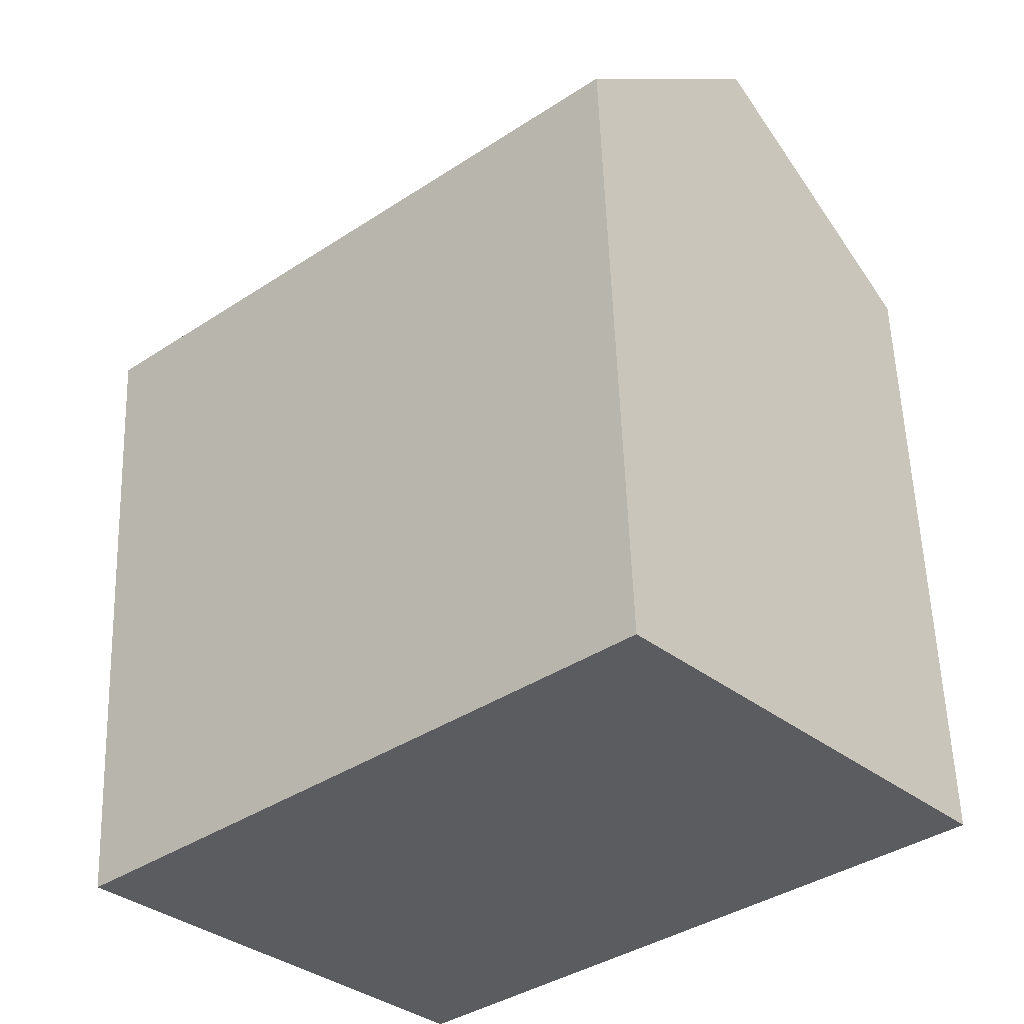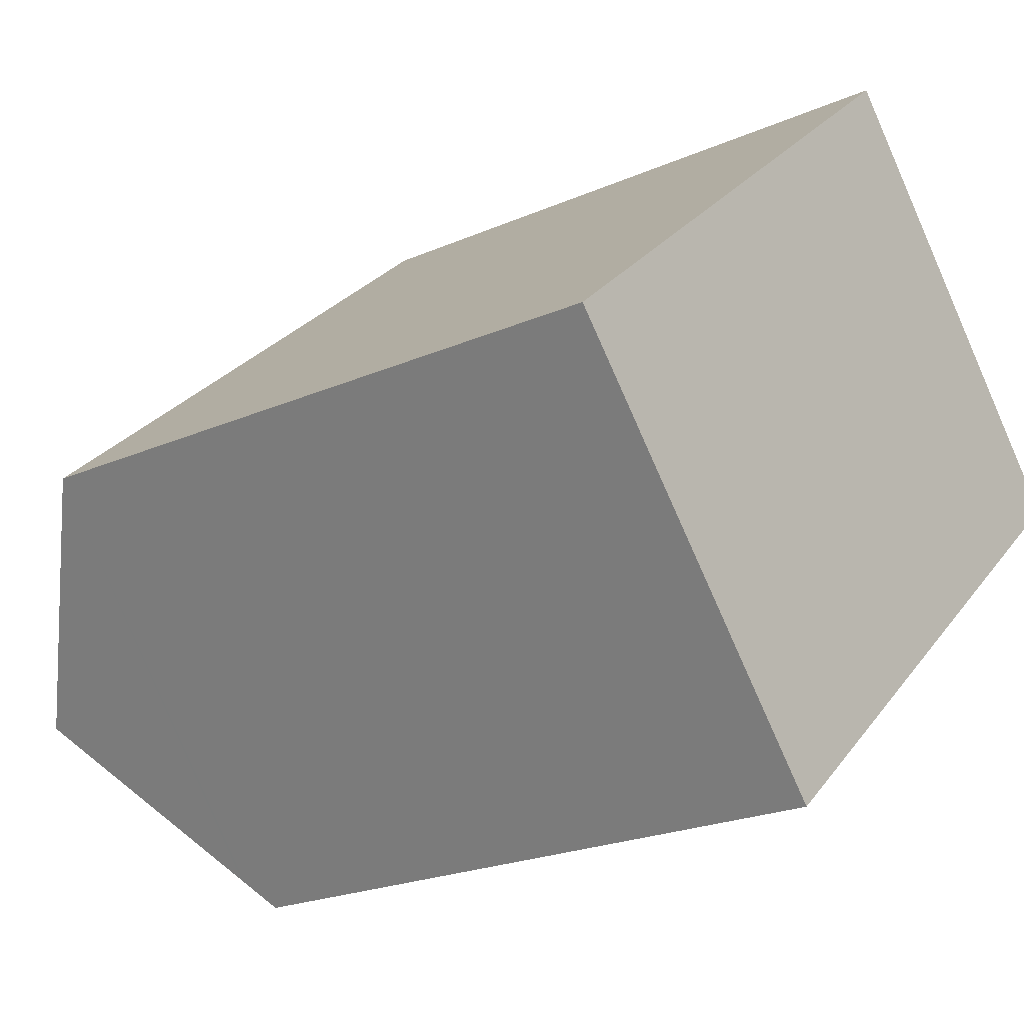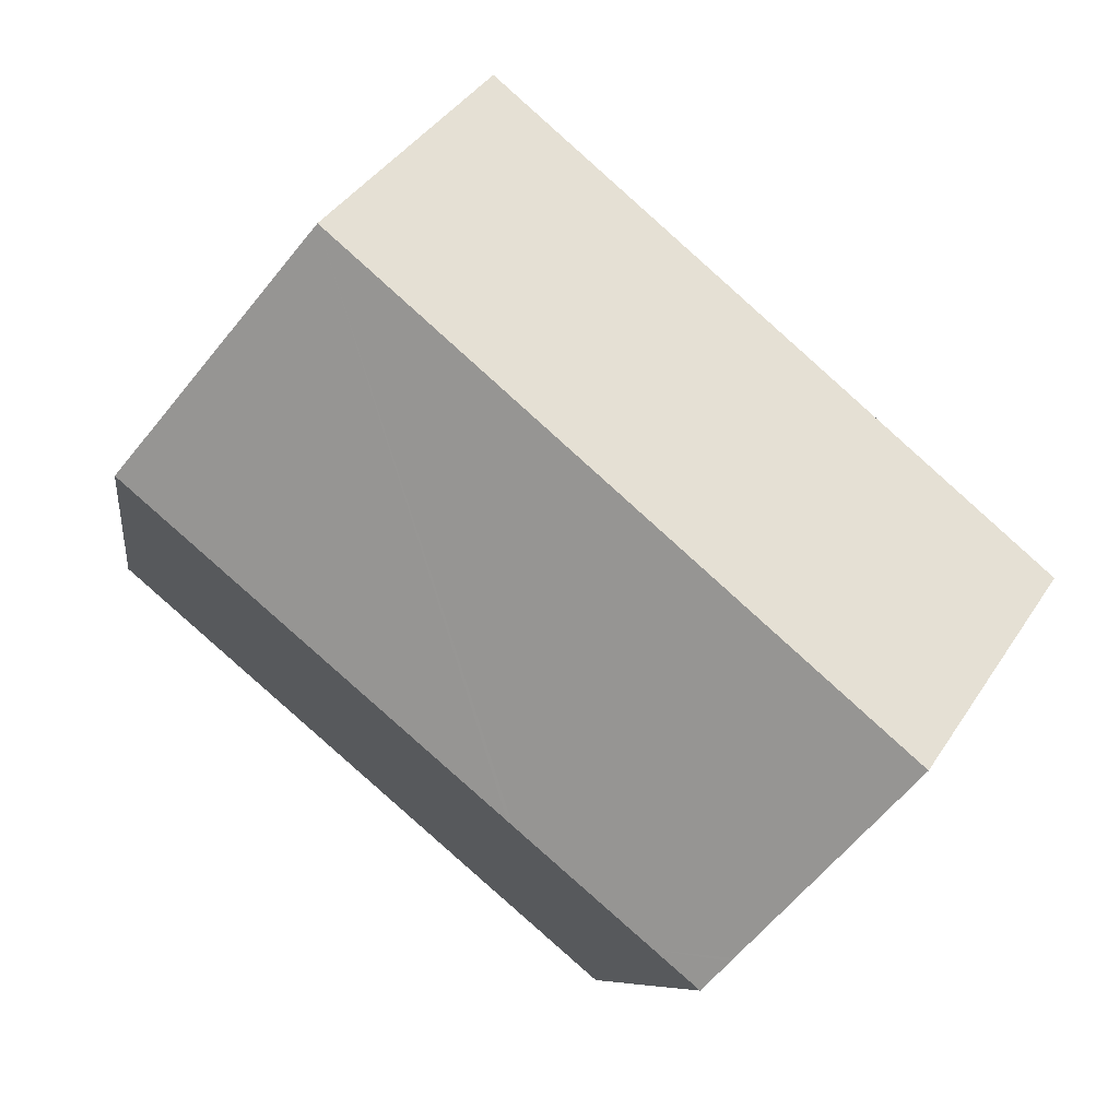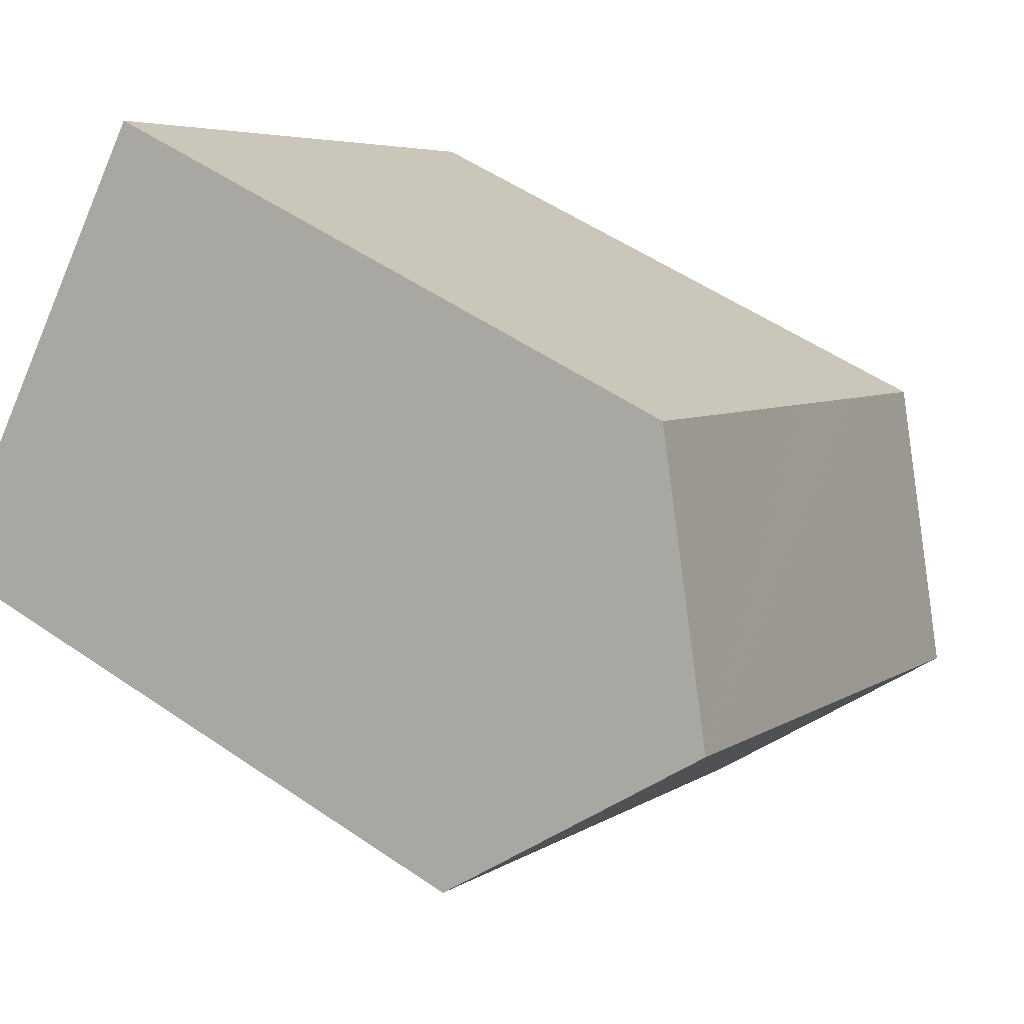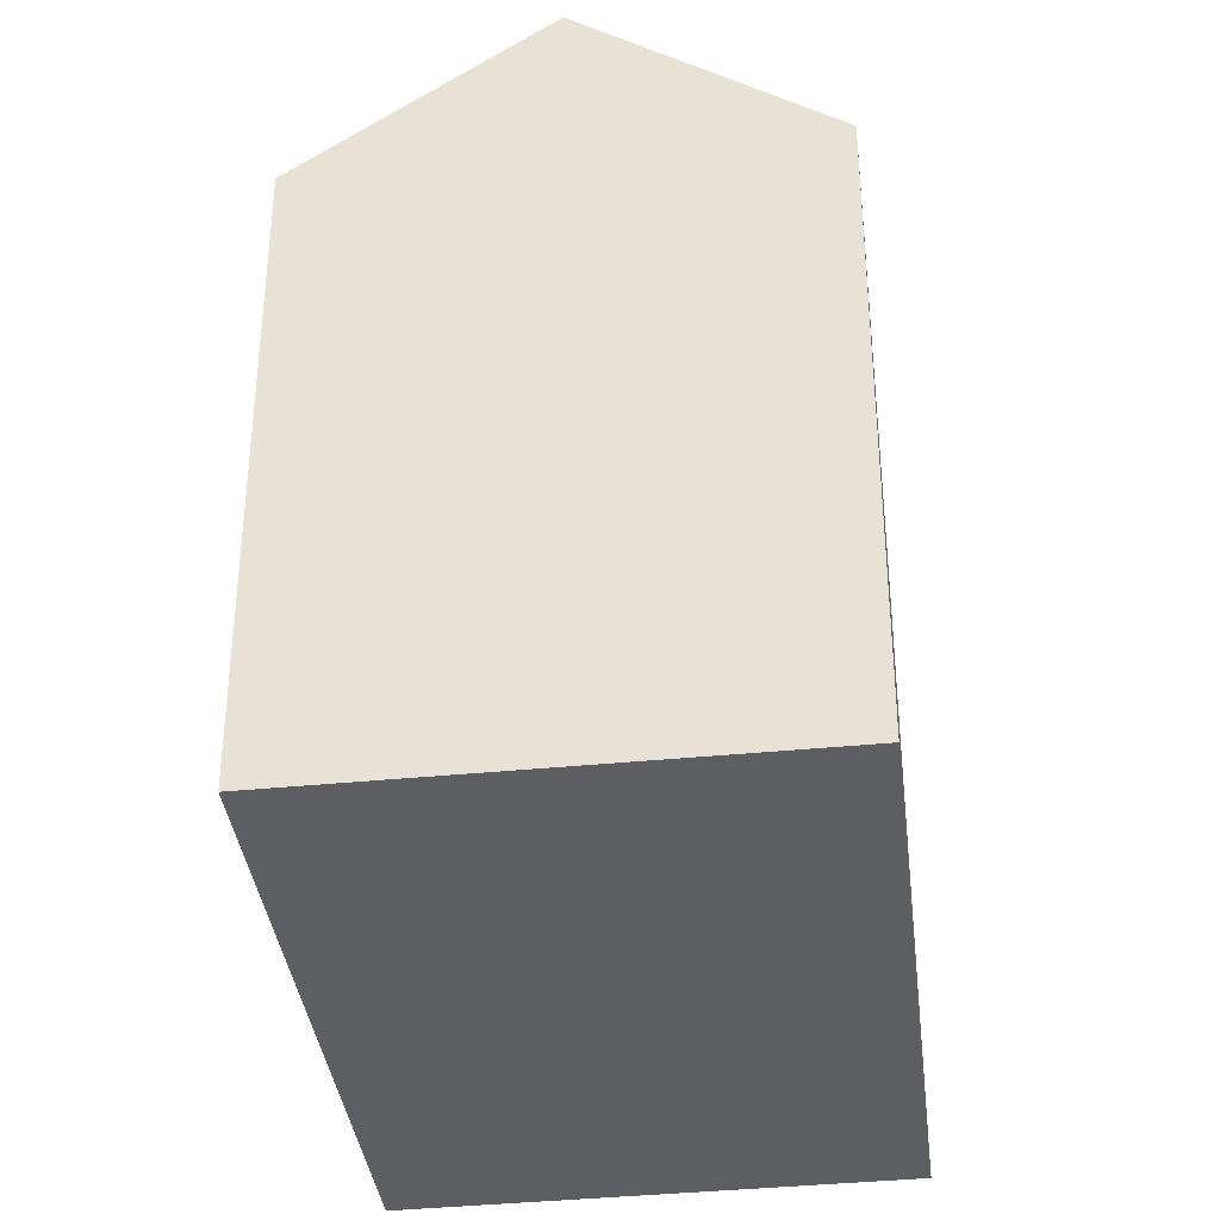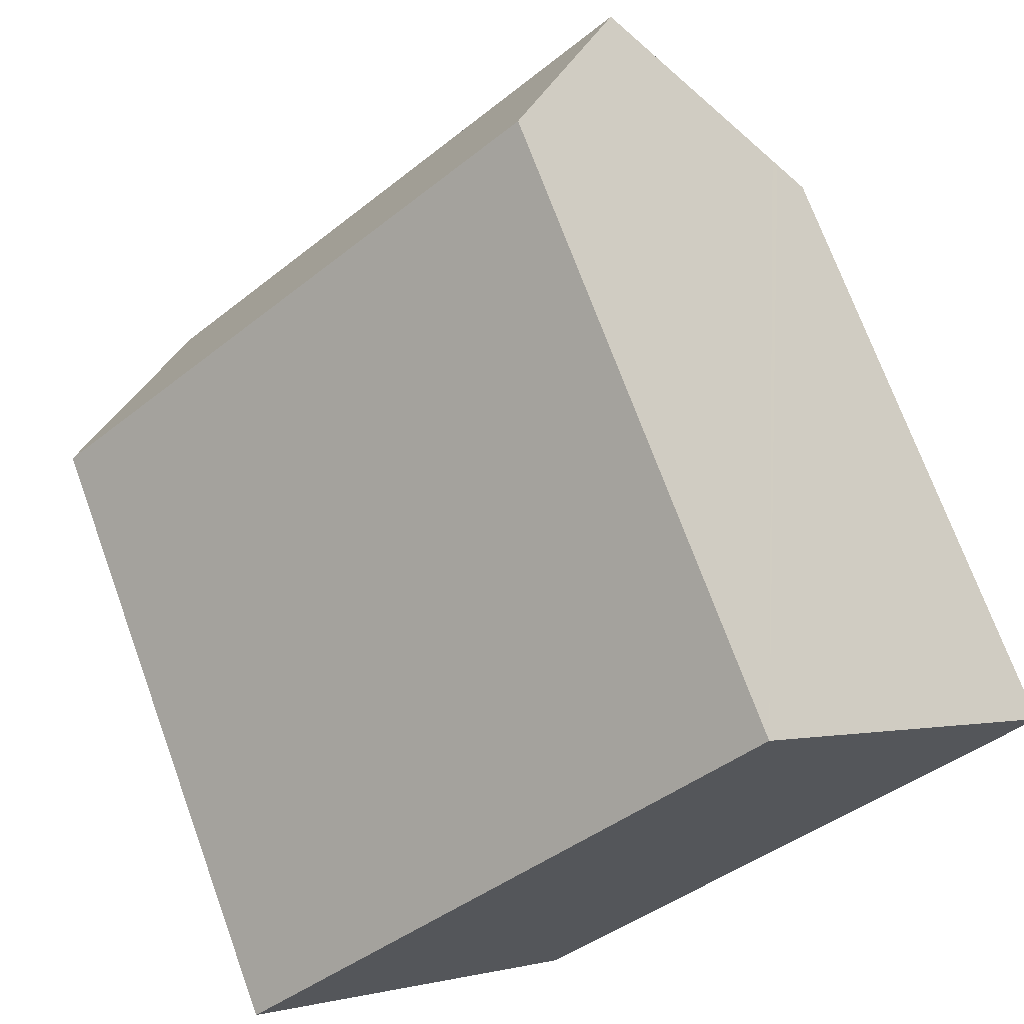
<metadata>
{"format":"obj","ext":"obj","renderer":"f3d","projection":"perspective","resolution":1024,"background":"white","views":[{"elev":56.1,"azim":-2.0,"up":"+Z"},{"elev":-21.8,"azim":-52.2,"up":"+Z"},{"elev":-7.6,"azim":172.5,"up":"+Z"},{"elev":52.6,"azim":126.5,"up":"+Z"},{"elev":-37.5,"azim":55.8,"up":"+Y"},{"elev":71.4,"azim":-20.0,"up":"+Z"}]}
</metadata>
<code>
v  6.892 14.88 -7.737
v  8.33 14.35 -7.507
v  7.402 14.36 -8.309
v  6.836 14.94 -7.674
v  3.719 18.14 -4.175
v  15.25 18.14 5.948
v  8.502 14.35 -7.358
v  11.12 14.34 -5.099
v  11.22 14.34 -5.004
v  13.21 14.32 -3.287
v  13.5 14.32 -3.038
v  18.38 14.91 2.406
v  18.99 14.28 1.715
v  18.48 14.81 2.297
v  2.918 14.32 2.561
v  0 14.32 8.771e-16
v  5.607 14.32 4.922
v  11.55 14.32 10.14
v  7.402 5.088e-16 -8.309
v  0 0 0
v  6.836 4.699e-16 -7.674
v  6.892 4.738e-16 -7.737
v  3.719 2.556e-16 -4.175
v  11.55 -6.207e-16 10.14
v  2.918 -1.568e-16 2.561
v  5.607 -3.014e-16 4.922
v  18.99 -1.05e-16 1.715
v  15.25 -3.642e-16 5.948
v  18.48 -1.407e-16 2.297
v  18.38 -1.473e-16 2.406
v  8.33 4.597e-16 -7.507
v  8.502 4.505e-16 -7.358
v  11.12 3.122e-16 -5.099
v  11.22 3.064e-16 -5.004
v  13.21 2.013e-16 -3.287
v  13.5 1.86e-16 -3.038
g defaultobject
f 1 2 3
f 2 1 4
f 2 4 5
f 2 5 6
f 2 6 7
f 7 6 8
f 8 6 9
f 9 6 10
f 10 6 11
f 11 6 12
f 11 12 13
f 13 12 14
f 15 5 16
f 5 15 6
f 6 15 17
f 6 17 18
f 4 16 5
f 16 4 1
f 16 1 3
f 16 3 19
f 16 19 20
f 20 19 21
f 21 19 22
f 20 21 23
f 20 15 16
f 15 20 17
f 17 20 18
f 18 20 24
f 24 20 25
f 24 25 26
f 24 6 18
f 6 24 12
f 12 24 14
f 14 24 13
f 13 24 27
f 27 24 28
f 27 28 29
f 29 28 30
f 2 19 3
f 19 2 31
f 31 2 7
f 31 7 32
f 32 7 8
f 32 8 33
f 33 8 9
f 33 9 34
f 34 9 10
f 34 10 35
f 35 10 11
f 35 11 36
f 36 11 13
f 36 13 27
f 26 28 24
f 28 26 30
f 30 26 29
f 29 26 27
f 27 26 36
f 36 26 25
f 36 25 35
f 35 25 34
f 34 25 20
f 34 20 33
f 33 20 32
f 32 20 23
f 32 23 21
f 32 21 31
f 31 21 19
f 19 21 22

</code>
